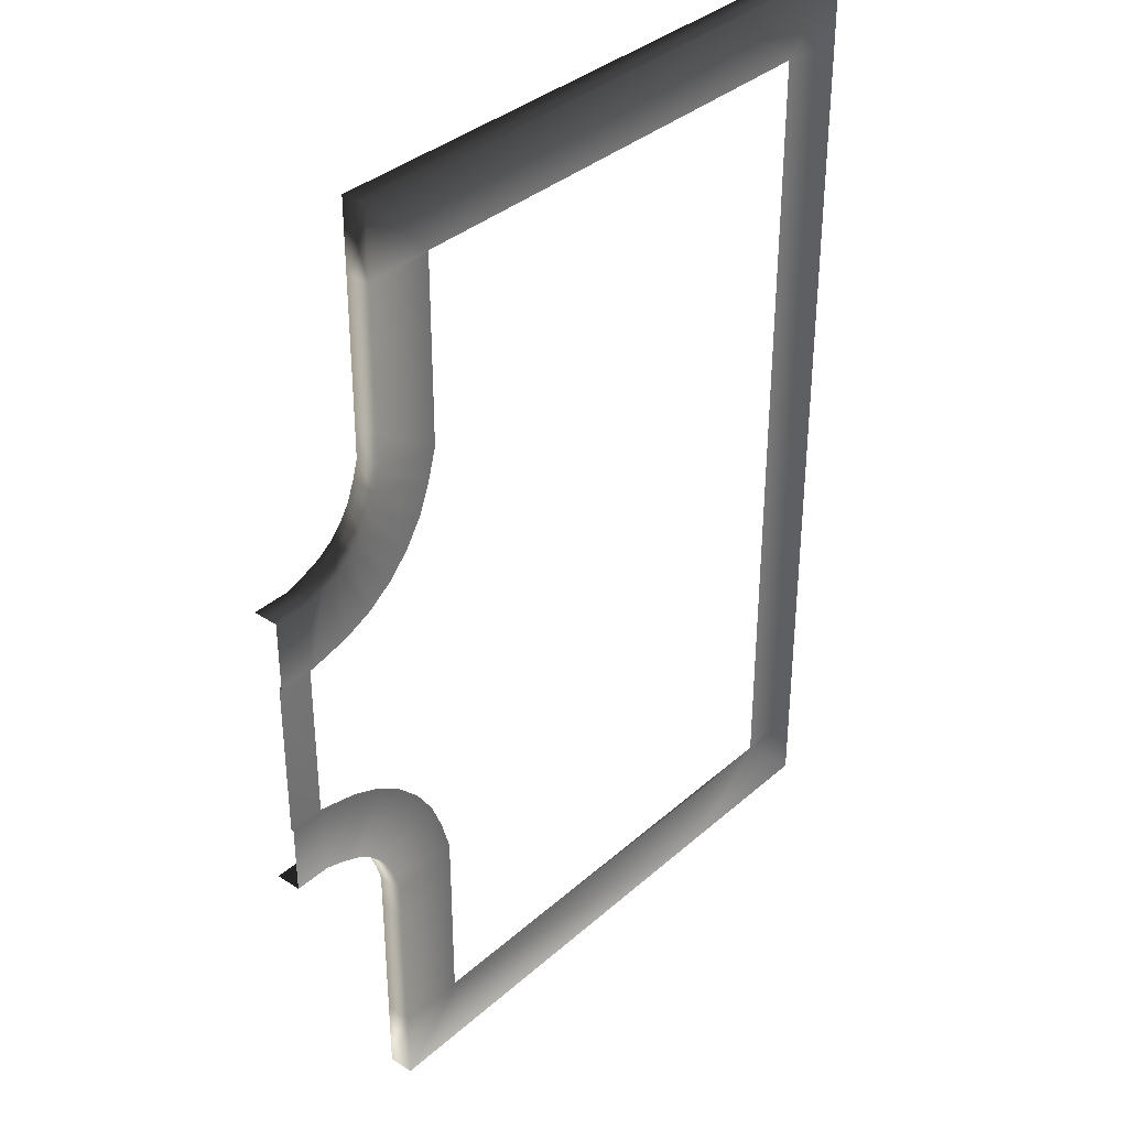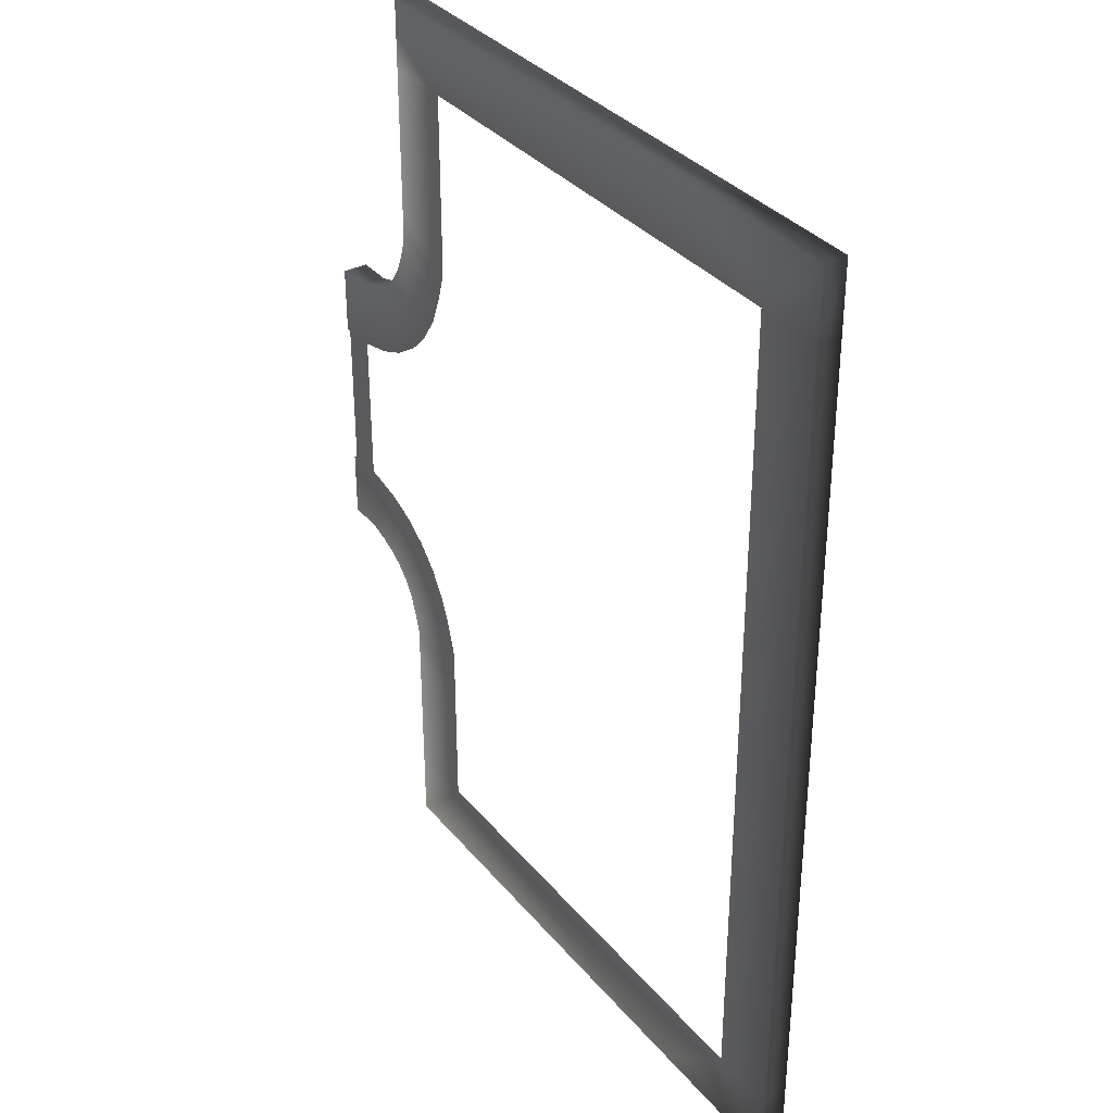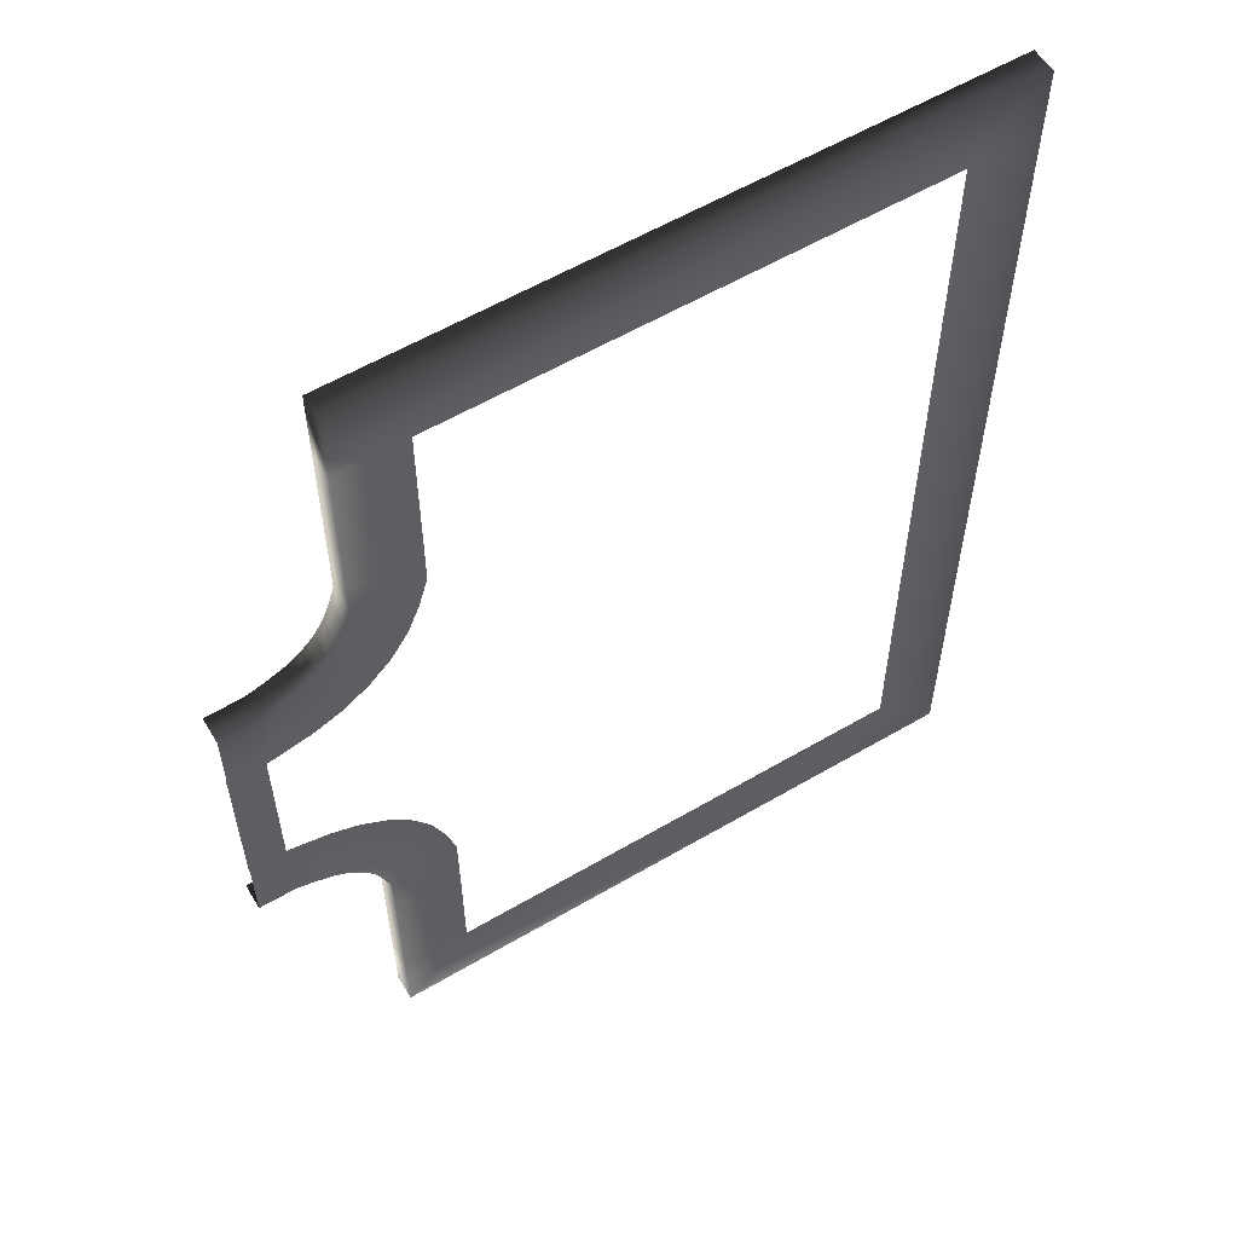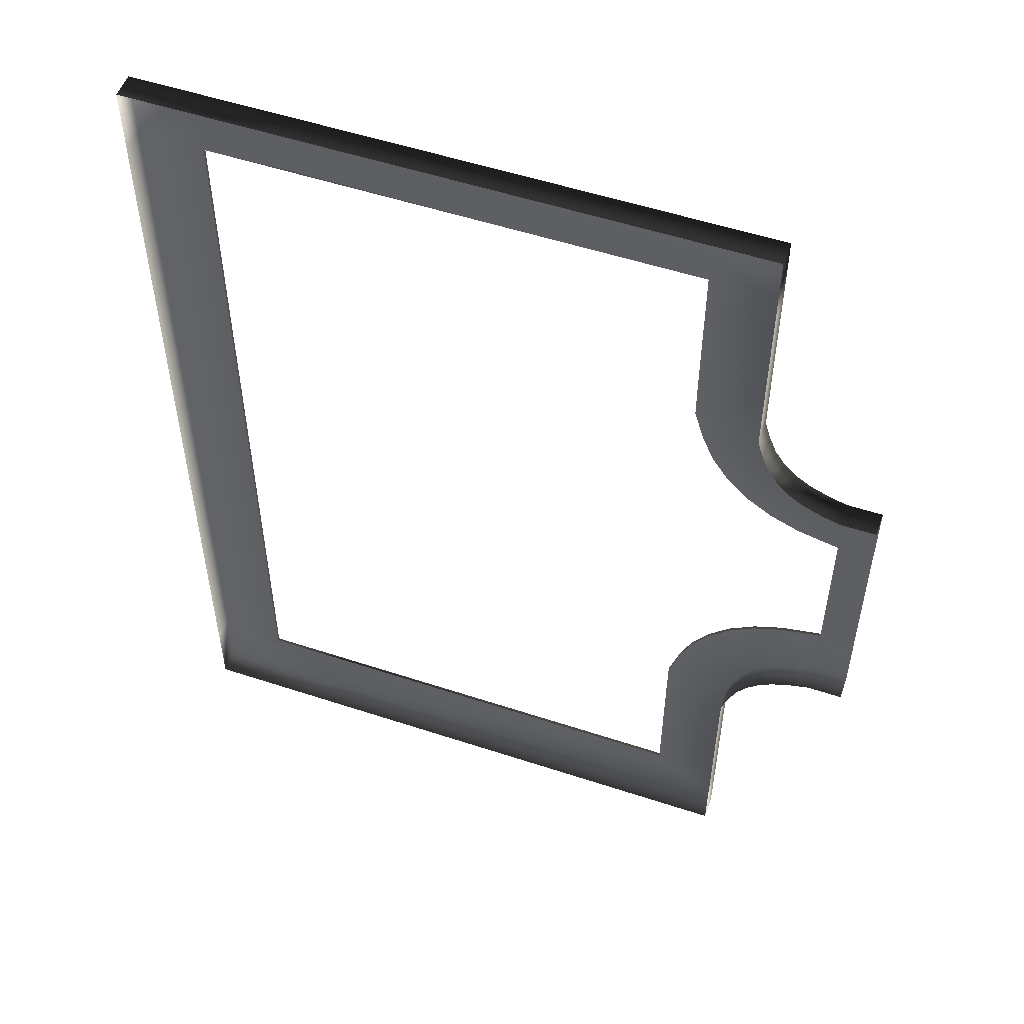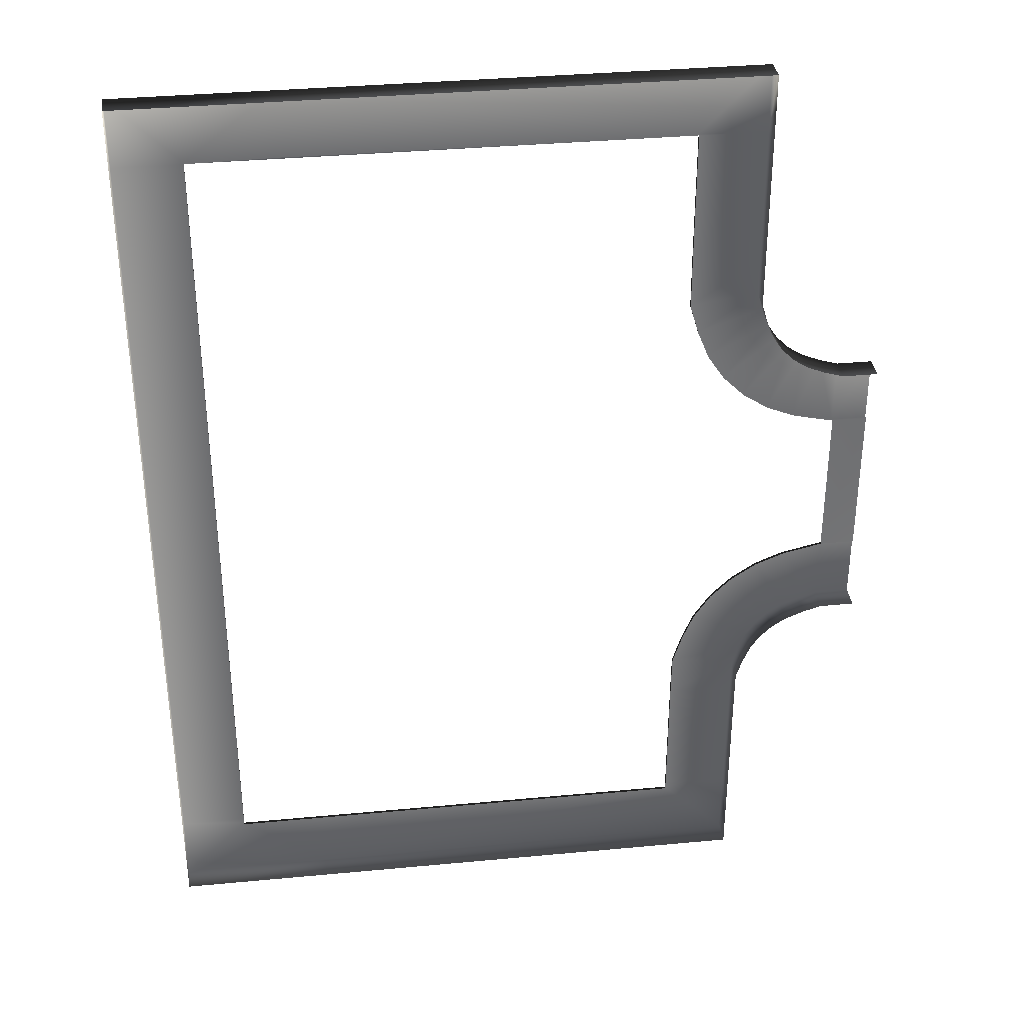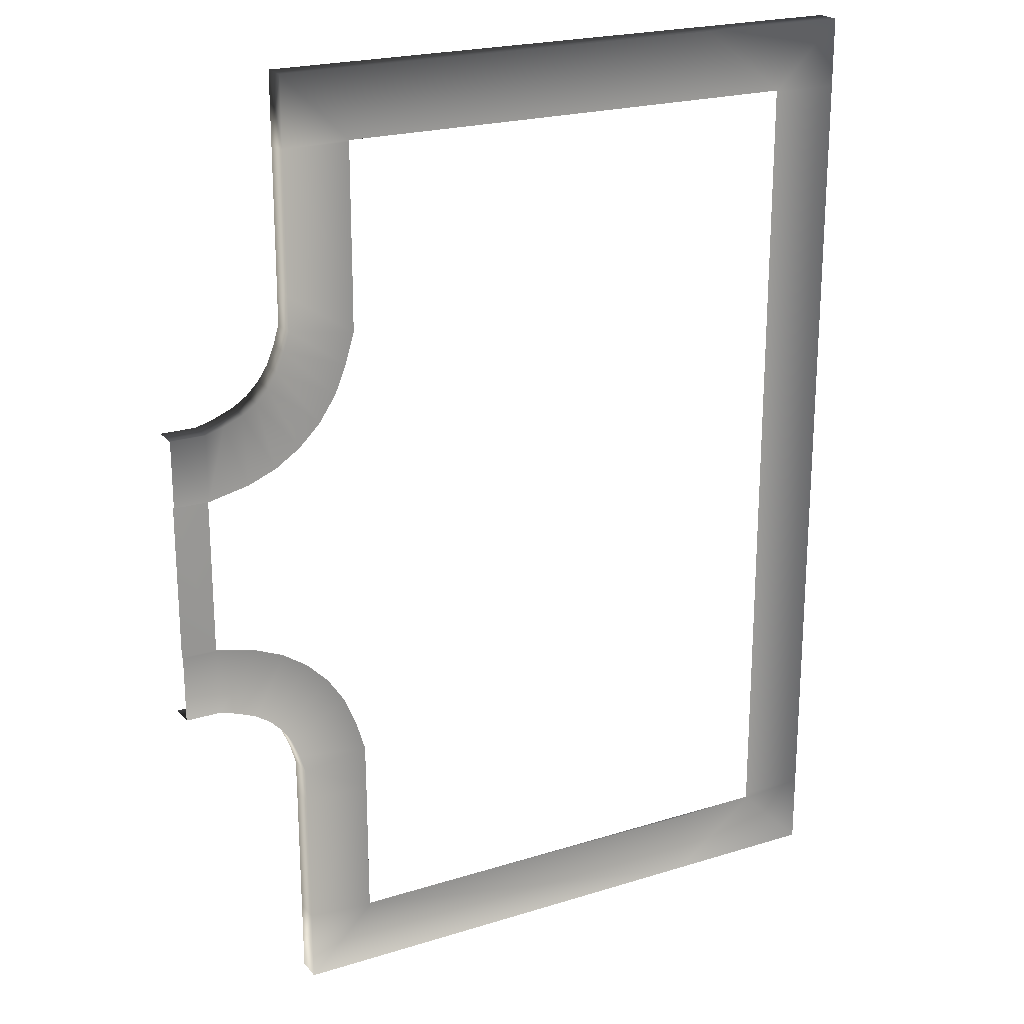
<metadata>
{"format":"obj","ext":"obj","renderer":"f3d","projection":"perspective","resolution":1024,"background":"white","views":[{"elev":35.7,"azim":131.0,"up":"+Z"},{"elev":34.5,"azim":-123.7,"up":"+Z"},{"elev":58.1,"azim":148.7,"up":"+Z"},{"elev":53.6,"azim":19.4,"up":"+Z"},{"elev":35.0,"azim":-7.2,"up":"+Z"},{"elev":21.9,"azim":151.4,"up":"+Z"}]}
</metadata>
<code>
v 9.128 0.6401 20.95
v 12.55 0.6401 24.38
v -11.05 0.6401 24.38
v -11.04 0.6401 20.95
v -15.47 0.6401 20.95
v -18.9 0.6401 24.38
v -18.9 0.6401 20.86
v -15.47 0.6401 20.86
v 9.144 0.6401 13.74
v 12.57 0.6401 13.76
v 12.56 0.6401 20.86
v 9.133 0.6401 20.86
v 9.16 0.6401 11.46
v 12.59 0.6401 11.98
v 9.638 0.6401 9.87
v 12.87 0.6401 11.02
v 10.24 0.6401 8.412
v 13.28 0.6401 10.03
v 11.11 0.6401 7.1
v 13.78 0.6401 9.285
v 12.23 0.6401 5.986
v 14.41 0.6401 8.651
v 13.54 0.6401 5.111
v 15.16 0.6401 8.153
v 15 0.6401 4.512
v 16.14 0.6401 7.747
v 17.09 0.6401 4.034
v 17.09 0.6401 7.463
v -15.47 0.6401 -20.95
v -18.9 0.6401 -24.38
v -10.94 0.6401 -24.38
v -10.95 0.6401 -20.95
v 9.128 0.6401 -20.95
v 12.55 0.6401 -24.38
v 12.56 0.6401 -20.63
v 9.133 0.6401 -20.63
v 9.144 0.6401 -13.67
v 12.57 0.6401 -13.69
v 12.59 0.6401 -11.91
v 9.16 0.6401 -11.4
v 12.87 0.6401 -10.95
v 9.638 0.6401 -9.804
v 13.28 0.6401 -9.964
v 10.24 0.6401 -8.346
v 13.78 0.6401 -9.218
v 11.11 0.6401 -7.034
v 14.41 0.6401 -8.584
v 12.23 0.6401 -5.919
v 15.16 0.6401 -8.087
v 13.54 0.6401 -5.045
v 16.14 0.6401 -7.681
v 15 0.6401 -4.445
v 17.09 0.6401 -7.396
v 17.09 0.6401 -3.967
v 9.128 0.5029 20.95
v 9.128 0.6401 20.95
v -11.04 0.6401 20.95
v -11.04 0.5029 20.95
v -18.9 -0.6401 24.38
v -18.9 0.6401 24.38
v -11.05 0.6401 24.38
v -11.05 -0.6401 24.38
v -15.47 0.5029 20.95
v -15.47 0.6401 20.95
v -15.47 0.6401 20.86
v -15.47 0.5029 20.86
v -18.9 -0.6401 -24.38
v -18.9 0.6401 -24.38
v -18.9 0.6401 -20.63
v -18.9 -0.6401 -20.63
v 9.144 0.5029 13.74
v 9.144 0.6401 13.74
v 9.133 0.6401 20.86
v 9.133 0.5029 20.86
v 9.16 0.5029 11.46
v 9.16 0.6401 11.46
v 9.638 0.5029 9.87
v 9.638 0.6401 9.87
v 10.24 0.5029 8.412
v 10.24 0.6401 8.412
v 11.11 0.5029 7.1
v 11.11 0.6401 7.1
v 12.23 0.5029 5.986
v 12.23 0.6401 5.986
v 9.128 0.5029 20.95
v 9.128 0.6401 20.95
v 12.55 -0.6401 24.38
v 12.55 0.6401 24.38
v 12.56 0.6401 20.86
v 12.56 -0.6401 20.86
v 12.57 -0.6401 13.76
v 12.57 0.6401 13.76
v 12.59 0.6401 11.98
v 12.59 -0.6401 11.98
v 12.87 0.6401 11.02
v 12.87 -0.6401 11.02
v 13.28 0.6401 10.03
v 13.28 -0.6401 10.03
v 13.78 0.6401 9.285
v 13.78 -0.6401 9.285
v 14.41 0.6401 8.651
v 14.41 -0.6401 8.651
v -15.47 0.5029 -20.95
v -15.47 0.6401 -20.95
v -10.95 0.6401 -20.95
v -10.95 0.5029 -20.95
v 12.55 -0.6401 -24.38
v 12.55 0.6401 -24.38
v -10.94 0.6401 -24.38
v -10.94 -0.6401 -24.38
v 9.128 0.5029 -20.95
v 9.128 0.6401 -20.95
v 9.133 0.6401 -20.63
v 9.133 0.5029 -20.63
v 9.144 0.5029 -13.67
v 9.144 0.6401 -13.67
v 9.16 0.6401 -11.4
v 9.16 0.5029 -11.4
v 9.638 0.6401 -9.804
v 9.638 0.5029 -9.804
v 10.24 0.6401 -8.346
v 10.24 0.5029 -8.346
v 11.11 0.6401 -7.034
v 11.11 0.5029 -7.034
v 12.23 0.6401 -5.919
v 12.23 0.5029 -5.919
v 13.54 0.6401 -5.045
v 13.54 0.5029 -5.045
v 15 0.6401 -4.445
v 15 0.5029 -4.445
v 17.09 0.6401 -3.967
v 17.09 0.5029 -3.967
v 12.57 -0.6401 -13.69
v 12.57 0.6401 -13.69
v 12.56 0.6401 -20.63
v 12.56 -0.6401 -20.63
v 12.59 -0.6401 -11.91
v 12.59 0.6401 -11.91
v 12.87 -0.6401 -10.95
v 12.87 0.6401 -10.95
v 13.28 -0.6401 -9.964
v 13.28 0.6401 -9.964
v 13.78 -0.6401 -9.218
v 13.78 0.6401 -9.218
v 14.41 -0.6401 -8.584
v 14.41 0.6401 -8.584
v 12.55 -0.6401 -24.38
v 12.55 0.6401 -24.38
v 17.09 0.5029 4.034
v 17.09 0.6401 4.034
v 15 0.6401 4.512
v 15 0.5029 4.512
v 13.54 0.6401 5.111
v 13.54 0.5029 5.111
v 12.23 0.6401 5.986
v 12.23 0.5029 5.986
v 16.14 -0.6401 7.747
v 16.14 0.6401 7.747
v 17.09 0.6401 7.463
v 17.09 -0.6401 7.463
v 15.16 -0.6401 8.153
v 15.16 0.6401 8.153
v 14.41 -0.6401 8.651
v 14.41 0.6401 8.651
v 17.09 -0.6401 -7.396
v 17.09 0.6401 -7.396
v 16.14 0.6401 -7.681
v 16.14 -0.6401 -7.681
v 15.16 0.6401 -8.087
v 15.16 -0.6401 -8.087
v 14.41 0.6401 -8.584
v 14.41 -0.6401 -8.584
v -10.94 0.6401 -24.38
v 12.55 0.6401 -24.38
v 9.128 0.6401 -20.95
v -10.95 0.6401 -20.95
v -11.05 0.6401 24.38
v 12.55 0.6401 24.38
v 12.55 -0.6401 24.38
v -11.05 -0.6401 24.38
v -10.95 0.6401 -20.95
v 9.128 0.6401 -20.95
v 9.128 0.5029 -20.95
v -10.95 0.5029 -20.95
v -11.05 0.6401 24.38
v -18.9 0.6401 24.38
v -15.47 0.6401 20.95
v -11.04 0.6401 20.95
v -11.04 0.6401 20.95
v -15.47 0.6401 20.95
v -15.47 0.5029 20.95
v -11.04 0.5029 20.95
v -10.94 0.6401 -24.38
v -18.9 0.6401 -24.38
v -18.9 -0.6401 -24.38
v -10.94 -0.6401 -24.38
v -18.9 0.6401 -20.63
v -18.9 0.6401 20.86
v -18.9 -0.6401 20.86
v -18.9 -0.6401 -20.63
v -18.9 0.6401 20.86
v -18.9 0.6401 -20.63
v -15.47 0.6401 -20.63
v -15.47 0.6401 20.86
v -15.47 0.6401 20.86
v -15.47 0.6401 -20.63
v -15.47 0.5029 -20.63
v -15.47 0.5029 20.86
v -18.9 0.6401 -20.63
v -18.9 0.6401 -24.38
v -15.47 0.6401 -20.95
v -15.47 0.6401 -20.63
v -15.47 0.6401 -20.63
v -15.47 0.6401 -20.95
v -15.47 0.5029 -20.95
v -15.47 0.5029 -20.63
v 12.55 0.6401 24.38
v 9.128 0.6401 20.95
v -18.9 0.6401 20.86
v -18.9 0.6401 24.38
v -18.9 -0.6401 24.38
v -18.9 -0.6401 20.86
v 18.9 -0.6401 -7.396
v 18.9 0.6401 -7.396
v 17.09 0.6401 -7.396
v 17.09 -0.6401 -7.396
v 17.09 0.6401 -3.967
v 17.09 0.6401 -7.396
v 18.9 0.6401 -7.396
v 18.9 0.6401 -3.967
v 17.09 0.5029 -3.967
v 17.09 0.6401 -3.967
v 18.9 0.6401 -3.967
v 18.9 0.5029 -3.967
v 18.9 0.5029 4.034
v 17.09 0.5029 4.034
v 17.09 0.5029 -3.967
v 18.9 0.5029 -3.967
v 18.9 0.6401 4.034
v 17.09 0.6401 4.034
v 17.09 0.5029 4.034
v 18.9 0.5029 4.034
v 18.9 0.6401 7.463
v 17.09 0.6401 7.463
v 17.09 0.6401 4.034
v 18.9 0.6401 4.034
v 17.09 -0.6401 7.463
v 17.09 0.6401 7.463
v 18.9 0.6401 7.463
v 18.9 -0.6401 7.463
g TS_2Lane_58_206922_35
f 1 3 2
f 1 4 3
f 5 7 6
f 5 8 7
f 9 11 10
f 9 12 11
f 13 9 10
f 13 10 14
f 15 13 14
f 15 14 16
f 17 15 16
f 17 16 18
f 19 17 18
f 19 18 20
f 21 19 20
f 21 20 22
f 23 21 22
f 23 22 24
f 25 23 24
f 25 24 26
f 27 25 26
f 27 26 28
f 29 31 30
f 29 32 31
f 33 35 34
f 33 36 35
f 35 36 37
f 35 37 38
f 37 39 38
f 37 40 39
f 40 41 39
f 40 42 41
f 42 43 41
f 42 44 43
f 44 45 43
f 44 46 45
f 46 47 45
f 46 48 47
f 48 49 47
f 48 50 49
f 50 51 49
f 50 52 51
f 52 53 51
f 52 54 53
f 55 57 56
f 55 58 57
f 59 61 60
f 59 62 61
f 63 65 64
f 63 66 65
f 67 69 68
f 67 70 69
f 71 73 72
f 71 74 73
f 75 71 72
f 75 72 76
f 77 75 76
f 77 76 78
f 79 77 78
f 79 78 80
f 81 79 80
f 81 80 82
f 83 81 82
f 83 82 84
f 73 74 85
f 73 85 86
f 87 89 88
f 87 90 89
f 89 90 91
f 89 91 92
f 91 93 92
f 91 94 93
f 94 95 93
f 94 96 95
f 96 97 95
f 96 98 97
f 98 99 97
f 98 100 99
f 100 101 99
f 100 102 101
f 103 105 104
f 103 106 105
f 107 109 108
f 107 110 109
f 111 113 112
f 111 114 113
f 113 114 115
f 113 115 116
f 115 117 116
f 115 118 117
f 118 119 117
f 118 120 119
f 120 121 119
f 120 122 121
f 122 123 121
f 122 124 123
f 124 125 123
f 124 126 125
f 126 127 125
f 126 128 127
f 128 129 127
f 128 130 129
f 130 131 129
f 130 132 131
f 133 135 134
f 133 136 135
f 137 133 134
f 137 134 138
f 139 137 138
f 139 138 140
f 141 139 140
f 141 140 142
f 143 141 142
f 143 142 144
f 145 143 144
f 145 144 146
f 135 136 147
f 135 147 148
f 149 151 150
f 149 152 151
f 152 153 151
f 152 154 153
f 154 155 153
f 154 156 155
f 157 159 158
f 157 160 159
f 161 157 158
f 161 158 162
f 163 161 162
f 163 162 164
f 165 167 166
f 165 168 167
f 168 169 167
f 168 170 169
f 170 171 169
f 170 172 171
f 173 175 174
f 173 176 175
f 177 179 178
f 177 180 179
f 181 183 182
f 181 184 183
f 185 187 186
f 185 188 187
f 189 191 190
f 189 192 191
f 193 195 194
f 193 196 195
f 197 199 198
f 197 200 199
f 201 203 202
f 201 204 203
f 205 207 206
f 205 208 207
f 209 211 210
f 209 212 211
f 213 215 214
f 213 216 215
f 11 218 217
f 11 12 218
f 219 221 220
f 219 222 221
f 223 225 224
f 223 226 225
f 227 229 228
f 227 230 229
f 231 233 232
f 231 234 233
f 235 237 236
f 235 238 237
f 239 241 240
f 239 242 241
f 243 245 244
f 243 246 245
f 247 249 248
f 247 250 249

</code>
